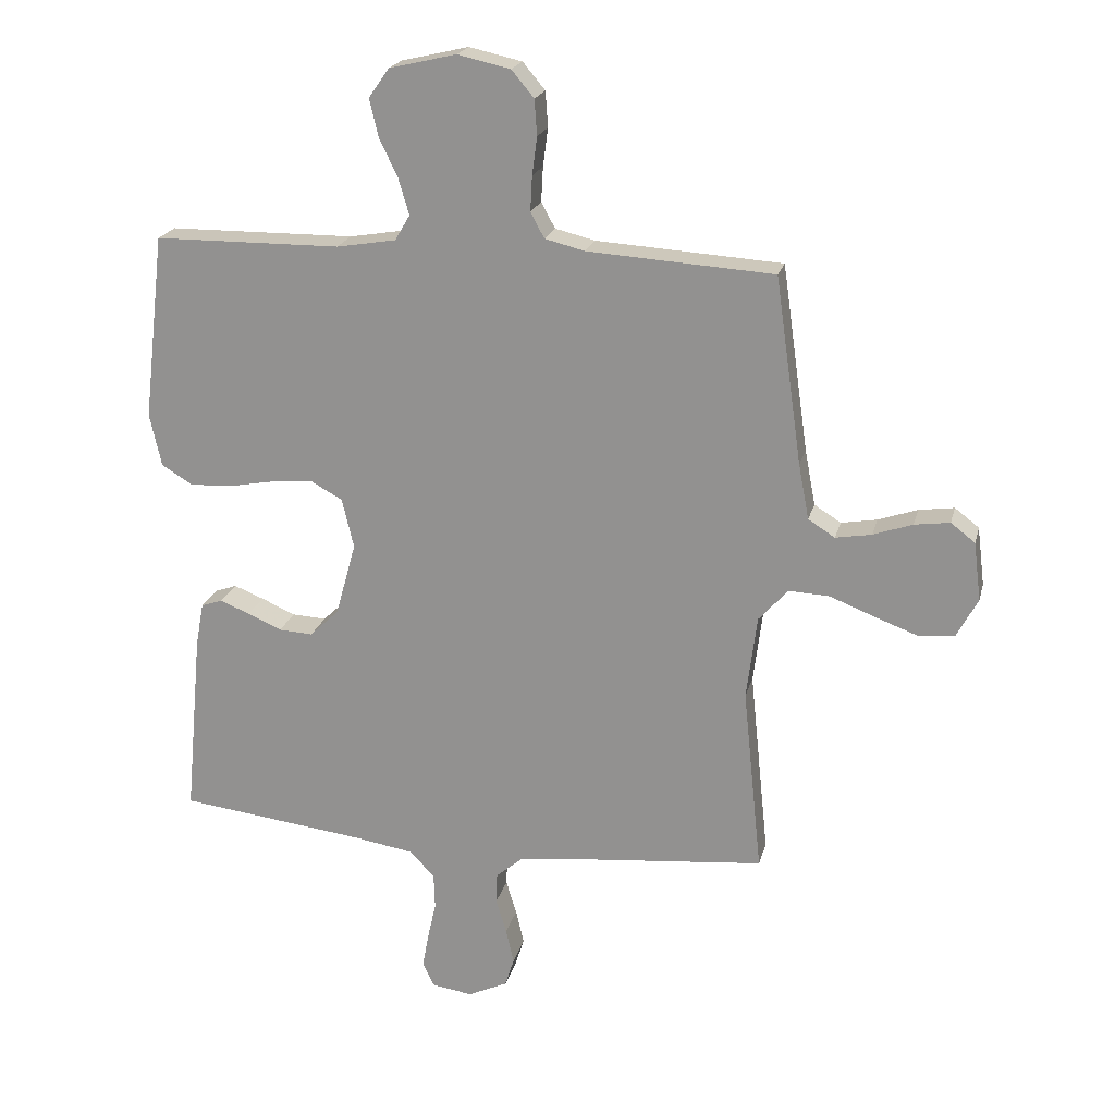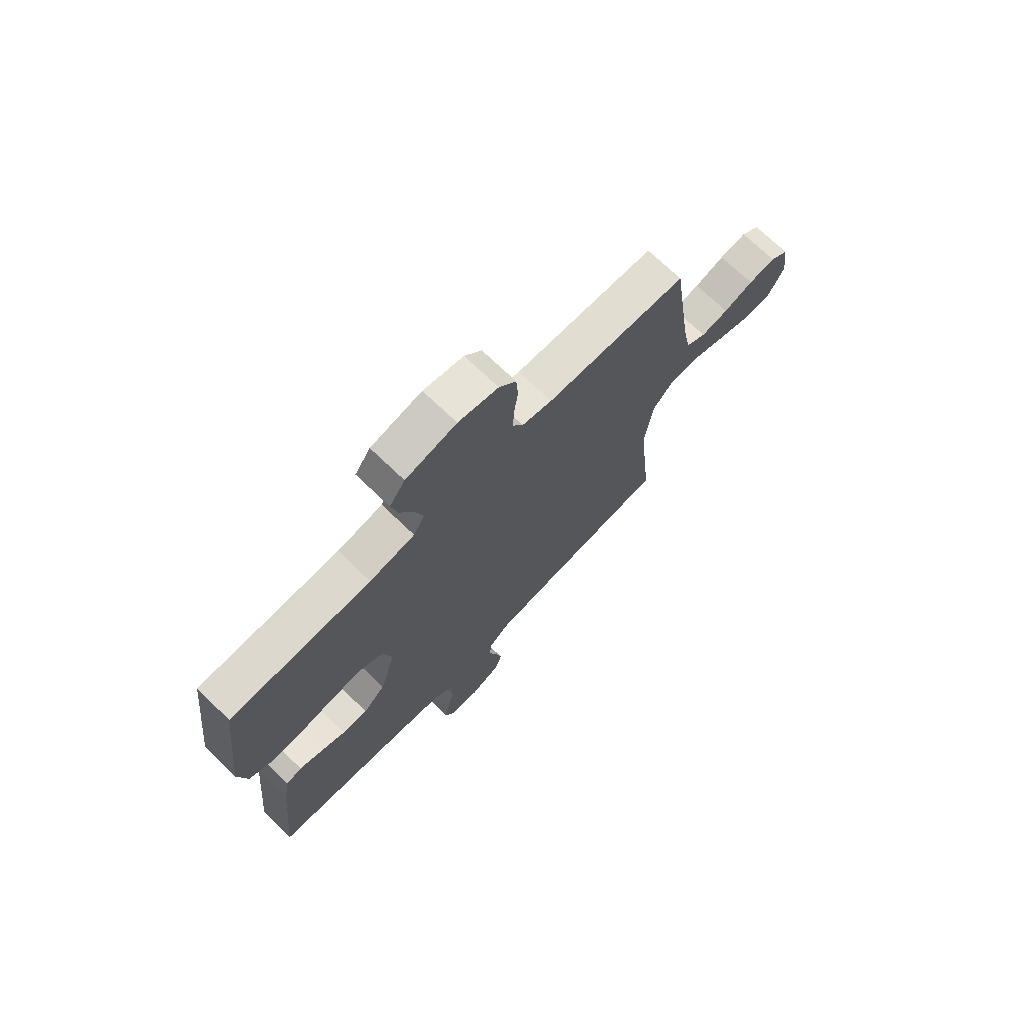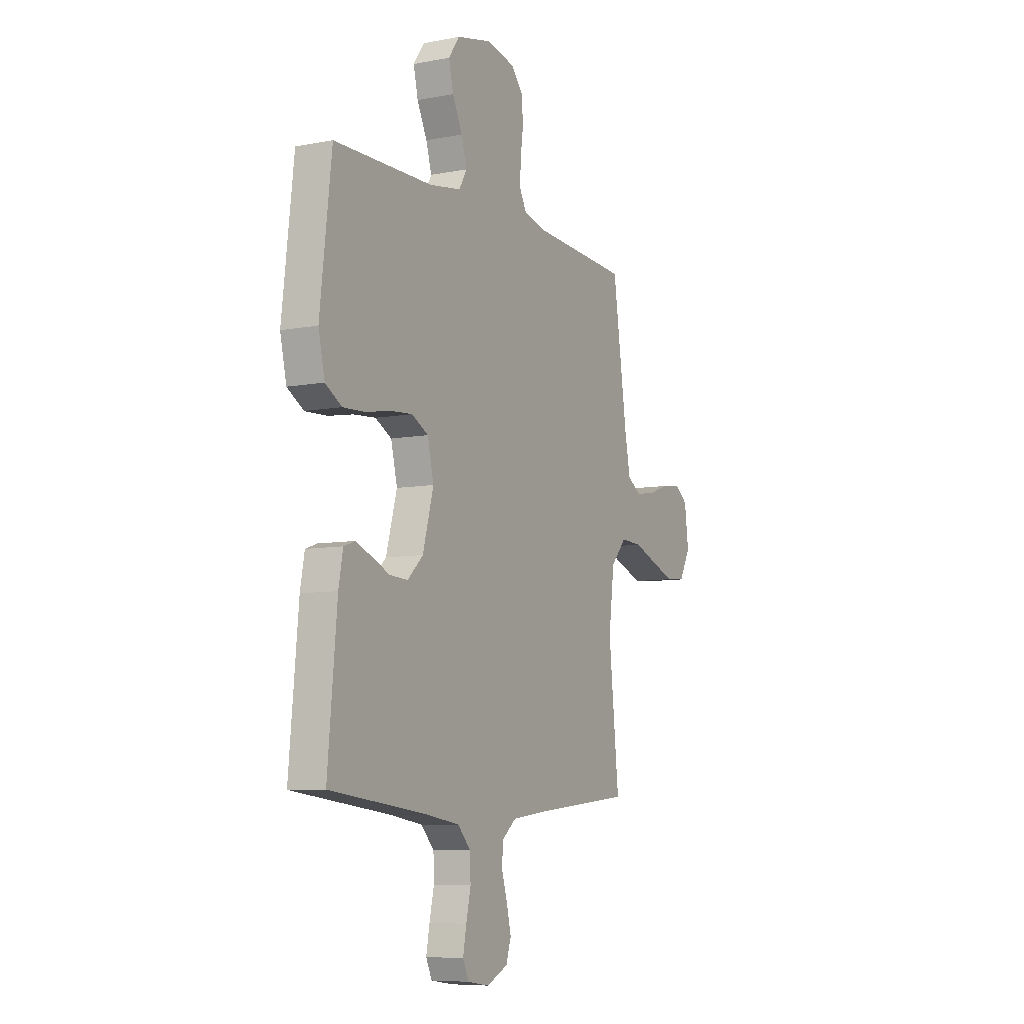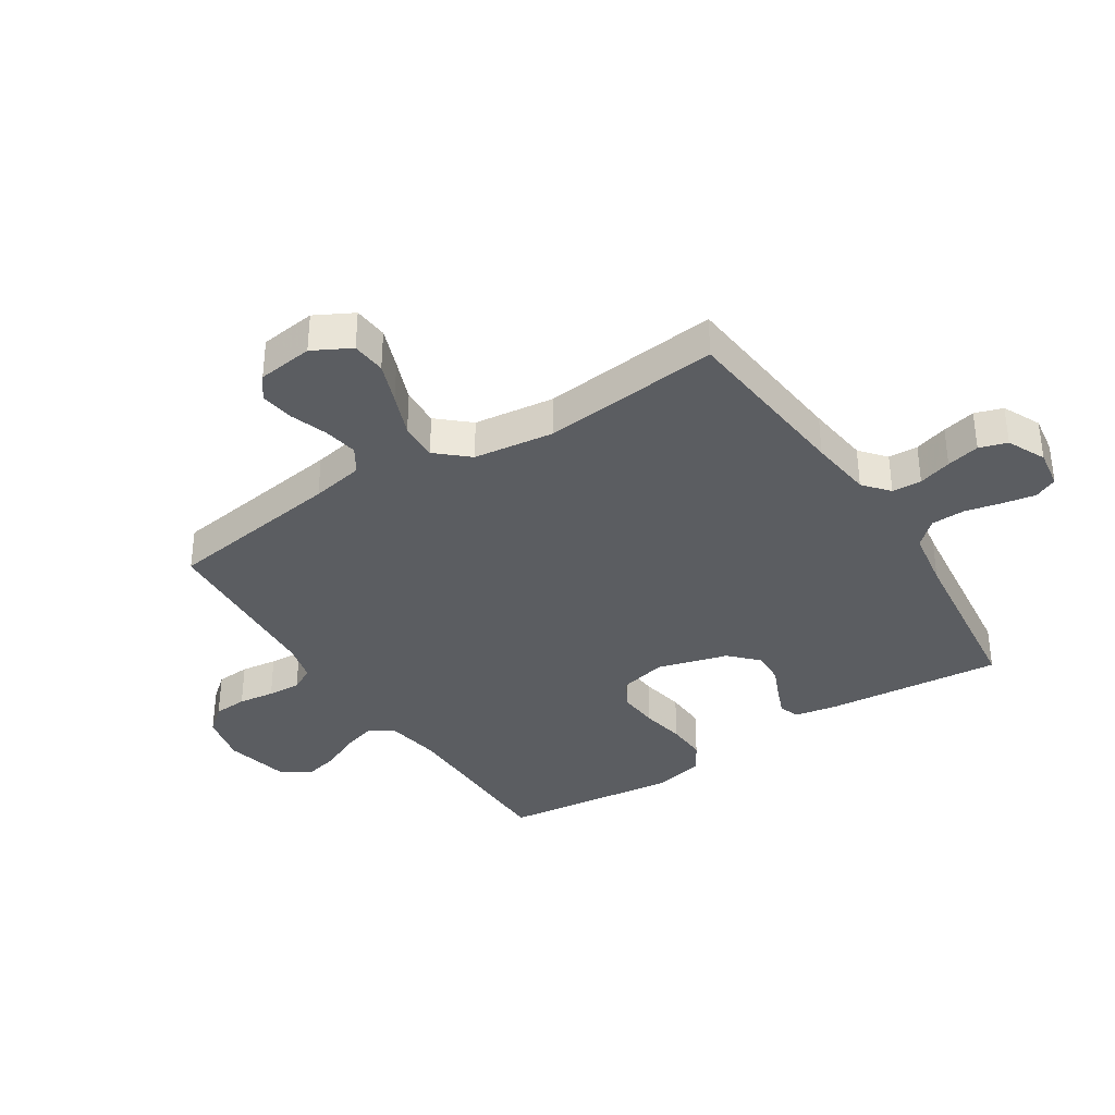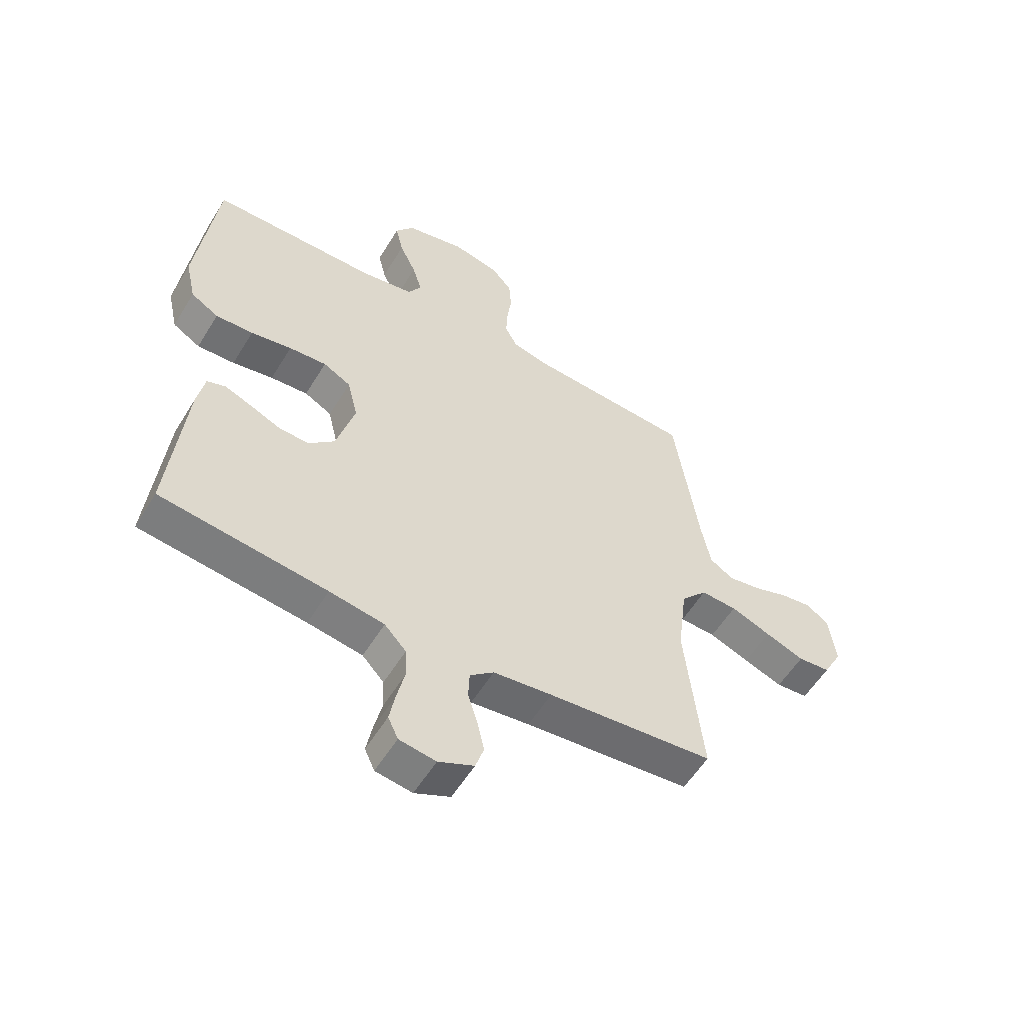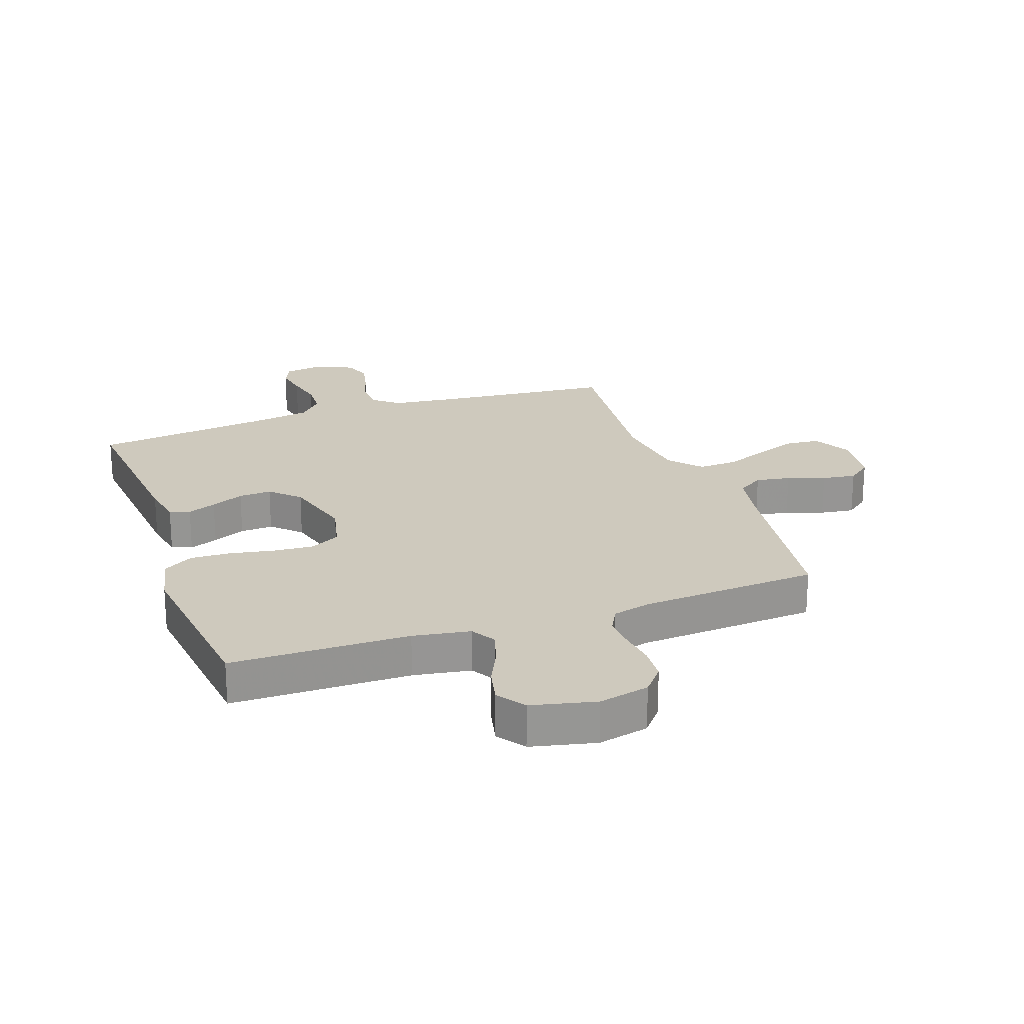
<metadata>
{"format":"obj","ext":"obj","renderer":"f3d","projection":"perspective","resolution":1024,"background":"white","views":[{"elev":20.8,"azim":13.5,"up":"+Z"},{"elev":72.0,"azim":-46.1,"up":"+Z"},{"elev":-7.7,"azim":-61.6,"up":"+Z"},{"elev":-35.9,"azim":122.8,"up":"+Y"},{"elev":-56.3,"azim":-31.1,"up":"+Z"},{"elev":22.7,"azim":-19.5,"up":"+Y"}]}
</metadata>
<code>
v -0.5 0.07 0.5
v -0.2 0.07 0.503
v -0.104 0.07 0.519
v -0.08 0.07 0.56
v -0.097 0.07 0.617
v -0.127 0.07 0.68
v -0.141 0.07 0.74
v -0.108 0.07 0.787
v 0 0.07 0.812
v 0.085 0.07 0.793
v 0.121 0.07 0.75
v 0.125 0.07 0.693
v 0.117 0.07 0.632
v 0.114 0.07 0.576
v 0.136 0.07 0.535
v 0.2 0.07 0.519
v 0.5 0.07 0.5
v 0.543 0.07 0.2
v 0.56 0.07 0.111
v 0.603 0.07 0.084
v 0.661 0.07 0.094
v 0.724 0.07 0.116
v 0.781 0.07 0.124
v 0.82 0.07 0.094
v 0.832 0.07 0
v 0.798 0.07 -0.064
v 0.74 0.07 -0.069
v 0.67 0.07 -0.043
v 0.598 0.07 -0.015
v 0.533 0.07 -0.012
v 0.486 0.07 -0.065
v 0.469 0.07 -0.2
v 0.5 0.07 -0.5
v 0.2 0.07 -0.529
v 0.094 0.07 -0.542
v 0.051 0.07 -0.578
v 0.049 0.07 -0.628
v 0.066 0.07 -0.684
v 0.079 0.07 -0.74
v 0.064 0.07 -0.787
v 0 0.07 -0.817
v -0.066 0.07 -0.807
v -0.084 0.07 -0.768
v -0.074 0.07 -0.713
v -0.06 0.07 -0.651
v -0.062 0.07 -0.594
v -0.101 0.07 -0.552
v -0.2 0.07 -0.536
v -0.5 0.07 -0.5
v -0.472 0.07 -0.2
v -0.459 0.07 -0.13
v -0.425 0.07 -0.118
v -0.377 0.07 -0.137
v -0.322 0.07 -0.161
v -0.267 0.07 -0.164
v -0.22 0.07 -0.119
v -0.187 0.07 0
v -0.206 0.07 0.08
v -0.256 0.07 0.107
v -0.324 0.07 0.102
v -0.398 0.07 0.088
v -0.466 0.07 0.085
v -0.516 0.07 0.115
v -0.535 0.07 0.2
v -0.5 0 0.5
v -0.2 0 0.503
v -0.104 0 0.519
v -0.08 0 0.56
v -0.097 0 0.617
v -0.127 0 0.68
v -0.141 0 0.74
v -0.108 0 0.787
v 0 0 0.812
v 0.085 0 0.793
v 0.121 0 0.75
v 0.125 0 0.693
v 0.117 0 0.632
v 0.114 0 0.576
v 0.136 0 0.535
v 0.2 0 0.519
v 0.5 0 0.5
v 0.543 0 0.2
v 0.56 0 0.111
v 0.603 0 0.084
v 0.661 0 0.094
v 0.724 0 0.116
v 0.781 0 0.124
v 0.82 0 0.094
v 0.832 0 0
v 0.798 0 -0.064
v 0.74 0 -0.069
v 0.67 0 -0.043
v 0.598 0 -0.015
v 0.533 0 -0.012
v 0.486 0 -0.065
v 0.469 0 -0.2
v 0.5 0 -0.5
v 0.2 0 -0.529
v 0.094 0 -0.542
v 0.051 0 -0.578
v 0.049 0 -0.628
v 0.066 0 -0.684
v 0.079 0 -0.74
v 0.064 0 -0.787
v 0 0 -0.817
v -0.066 0 -0.807
v -0.084 0 -0.768
v -0.074 0 -0.713
v -0.06 0 -0.651
v -0.062 0 -0.594
v -0.101 0 -0.552
v -0.2 0 -0.536
v -0.5 0 -0.5
v -0.472 0 -0.2
v -0.459 0 -0.13
v -0.425 0 -0.118
v -0.377 0 -0.137
v -0.322 0 -0.161
v -0.267 0 -0.164
v -0.22 0 -0.119
v -0.187 0 0
v -0.206 0 0.08
v -0.256 0 0.107
v -0.324 0 0.102
v -0.398 0 0.088
v -0.466 0 0.085
v -0.516 0 0.115
v -0.535 0 0.2
f 64 1 2
f 63 64 2
f 62 63 2
f 61 62 2
f 60 61 2
f 59 60 2 3
f 58 59 3 4
f 57 58 4
f 52 53 54
f 51 52 54
f 50 51 54
f 49 50 54
f 48 49 54
f 47 48 54 55
f 46 47 55 56
f 43 44 45
f 42 43 45
f 41 42 45
f 40 41 45
f 39 40 45
f 38 39 45
f 37 38 45
f 36 37 45 46
f 46 56 57
f 36 46 57
f 35 36 57
f 32 33 34
f 35 57 4
f 34 35 4
f 32 34 4
f 31 32 4
f 27 28 29
f 26 27 29
f 25 26 29
f 24 25 29
f 23 24 29
f 22 23 29
f 21 22 29
f 20 21 29 30
f 16 17 18
f 15 16 18 19
f 11 12 13
f 10 11 13
f 9 10 13
f 8 9 13
f 7 8 13
f 6 7 13
f 5 6 13
f 5 13 14
f 4 5 14 15
f 19 20 30 31
f 4 15 19 31
f 66 65 128
f 66 128 127
f 66 127 126
f 66 126 125
f 66 125 124
f 67 66 124 123
f 68 67 123 122
f 68 122 121
f 118 117 116
f 118 116 115
f 118 115 114
f 118 114 113
f 118 113 112
f 119 118 112 111
f 120 119 111 110
f 109 108 107
f 109 107 106
f 109 106 105
f 109 105 104
f 109 104 103
f 109 103 102
f 109 102 101
f 110 109 101 100
f 121 120 110
f 121 110 100
f 121 100 99
f 98 97 96
f 68 121 99
f 68 99 98
f 68 98 96
f 68 96 95
f 93 92 91
f 93 91 90
f 93 90 89
f 93 89 88
f 93 88 87
f 93 87 86
f 93 86 85
f 94 93 85 84
f 82 81 80
f 83 82 80 79
f 77 76 75
f 77 75 74
f 77 74 73
f 77 73 72
f 77 72 71
f 77 71 70
f 77 70 69
f 78 77 69
f 79 78 69 68
f 95 94 84 83
f 95 83 79 68
f 1 65 66 2
f 2 66 67 3
f 3 67 68 4
f 4 68 69 5
f 5 69 70 6
f 6 70 71 7
f 7 71 72 8
f 8 72 73 9
f 9 73 74 10
f 10 74 75 11
f 11 75 76 12
f 12 76 77 13
f 13 77 78 14
f 14 78 79 15
f 15 79 80 16
f 16 80 81 17
f 17 81 82 18
f 18 82 83 19
f 19 83 84 20
f 20 84 85 21
f 21 85 86 22
f 22 86 87 23
f 23 87 88 24
f 24 88 89 25
f 25 89 90 26
f 26 90 91 27
f 27 91 92 28
f 28 92 93 29
f 29 93 94 30
f 30 94 95 31
f 31 95 96 32
f 32 96 97 33
f 33 97 98 34
f 34 98 99 35
f 35 99 100 36
f 36 100 101 37
f 37 101 102 38
f 38 102 103 39
f 39 103 104 40
f 40 104 105 41
f 41 105 106 42
f 42 106 107 43
f 43 107 108 44
f 44 108 109 45
f 45 109 110 46
f 46 110 111 47
f 47 111 112 48
f 48 112 113 49
f 49 113 114 50
f 50 114 115 51
f 51 115 116 52
f 52 116 117 53
f 53 117 118 54
f 54 118 119 55
f 55 119 120 56
f 56 120 121 57
f 57 121 122 58
f 58 122 123 59
f 59 123 124 60
f 60 124 125 61
f 61 125 126 62
f 62 126 127 63
f 63 127 128 64
f 64 128 65 1

</code>
